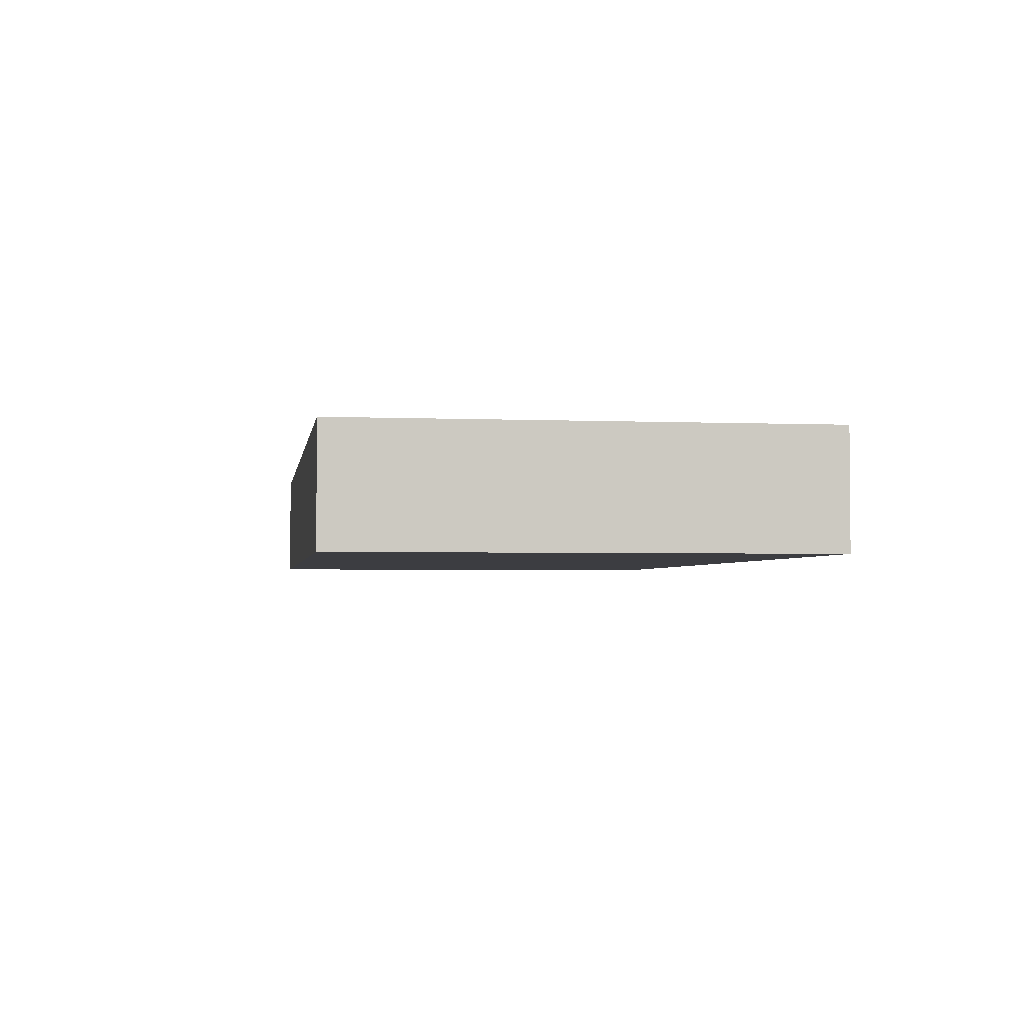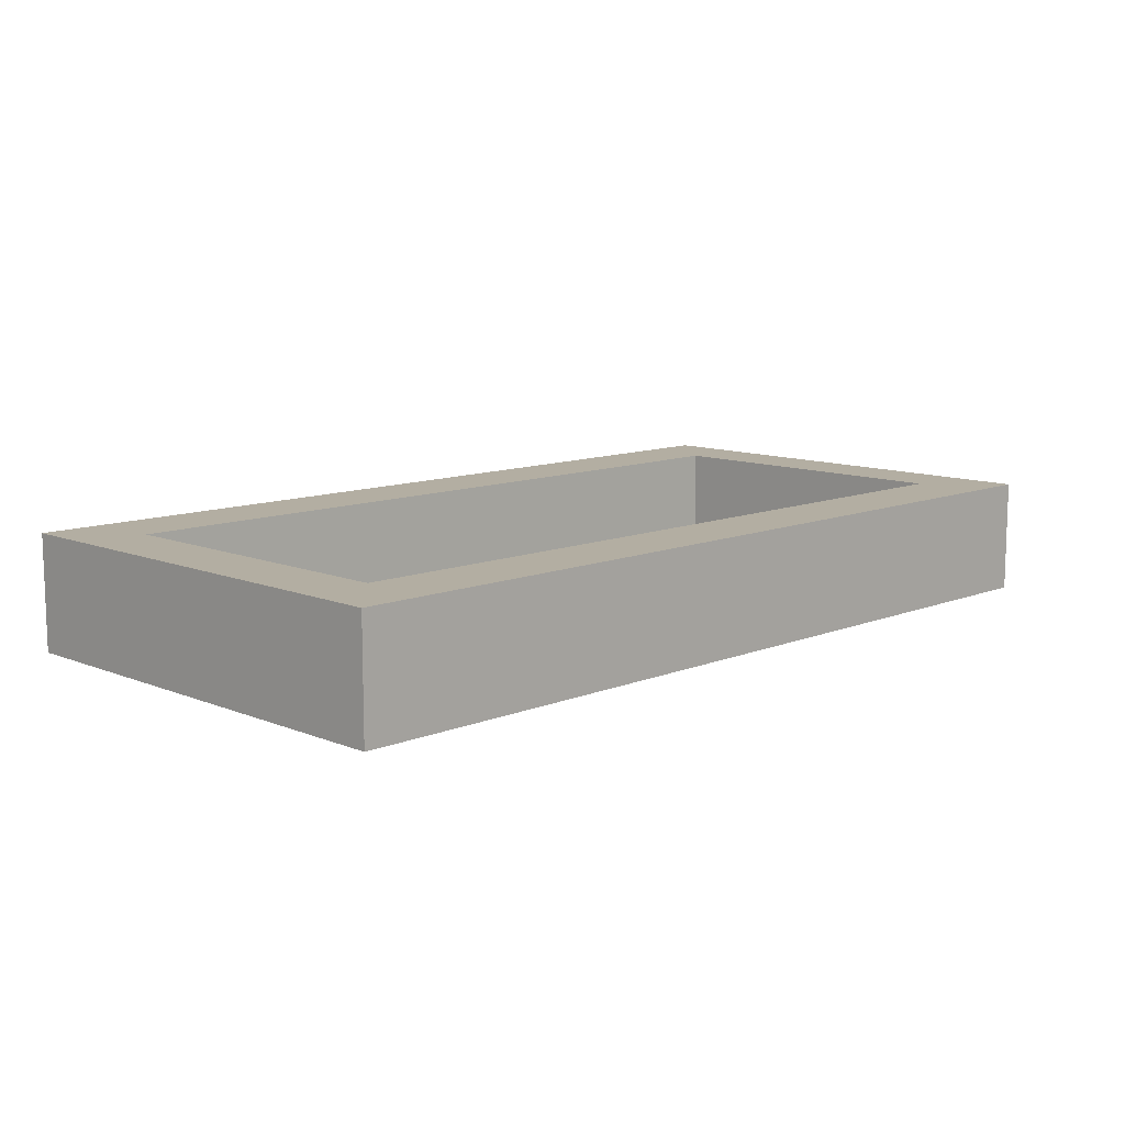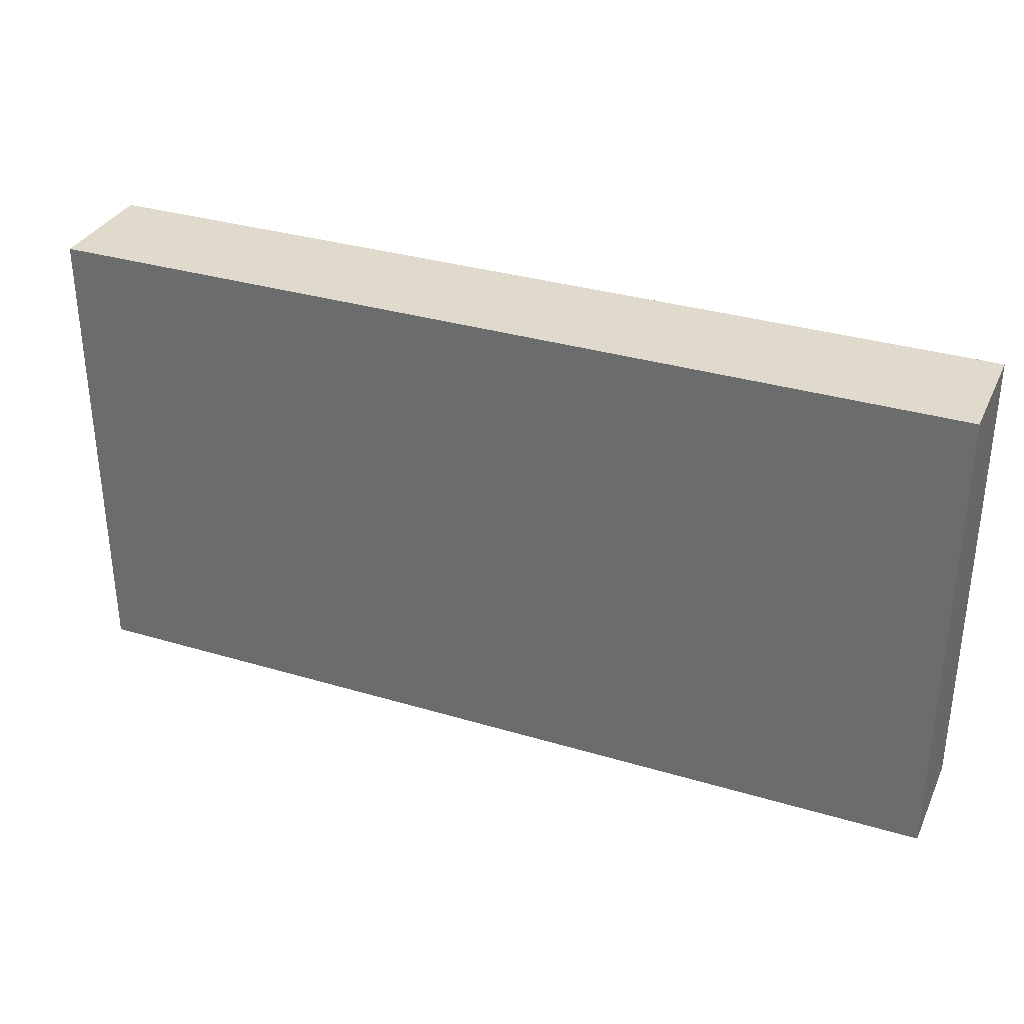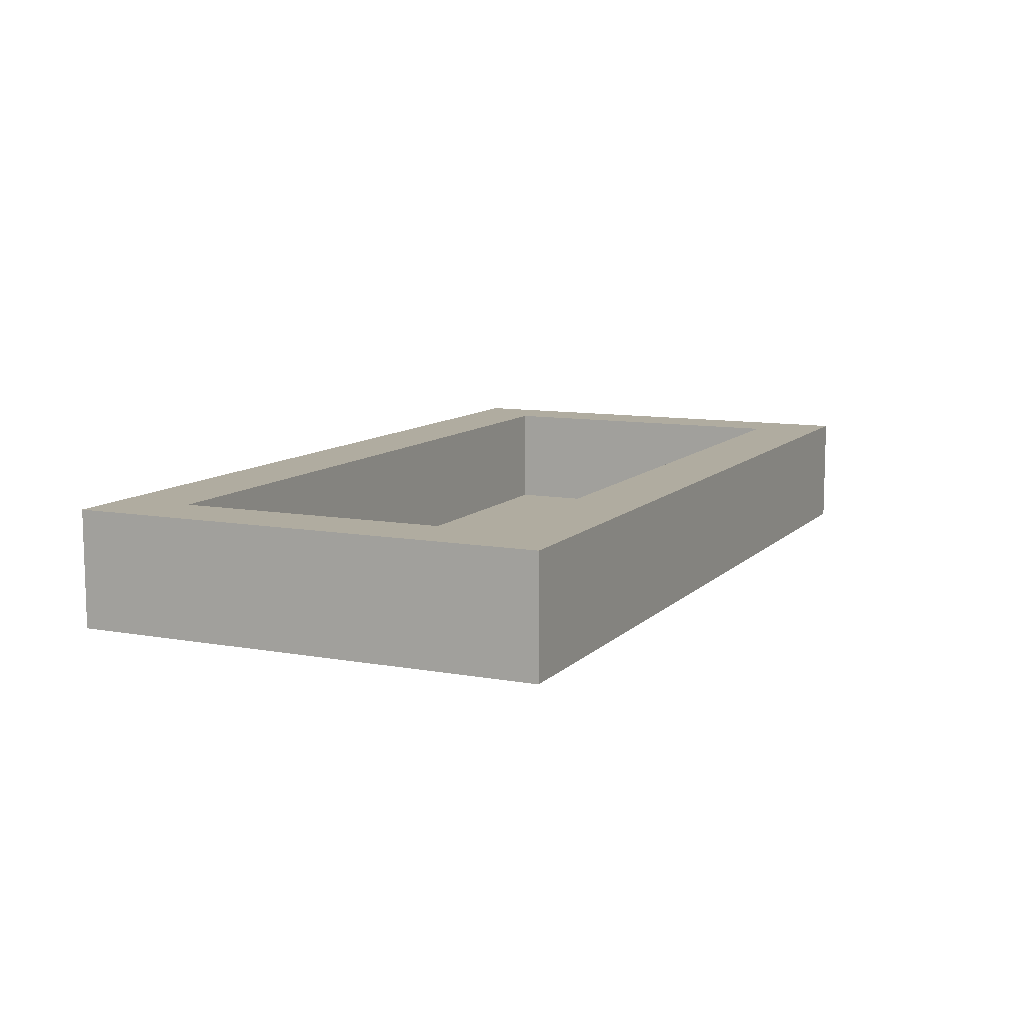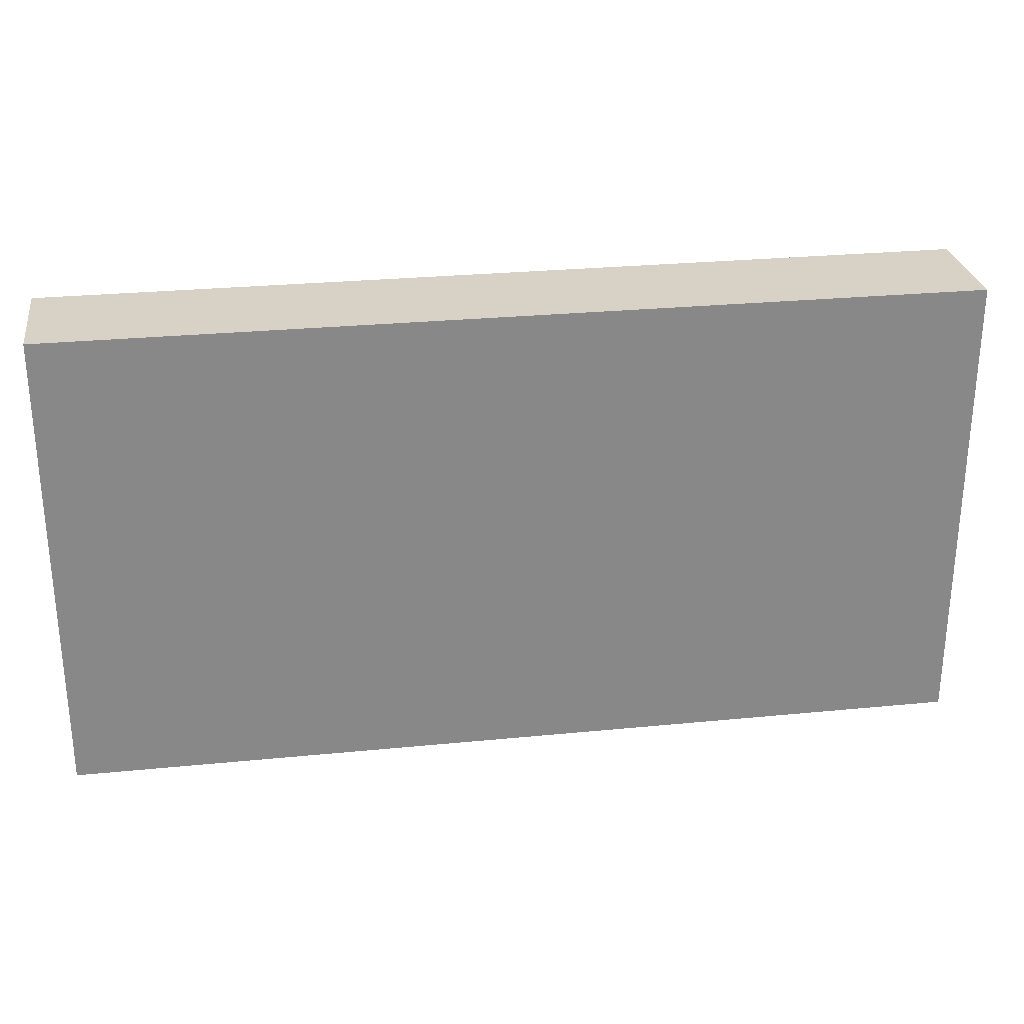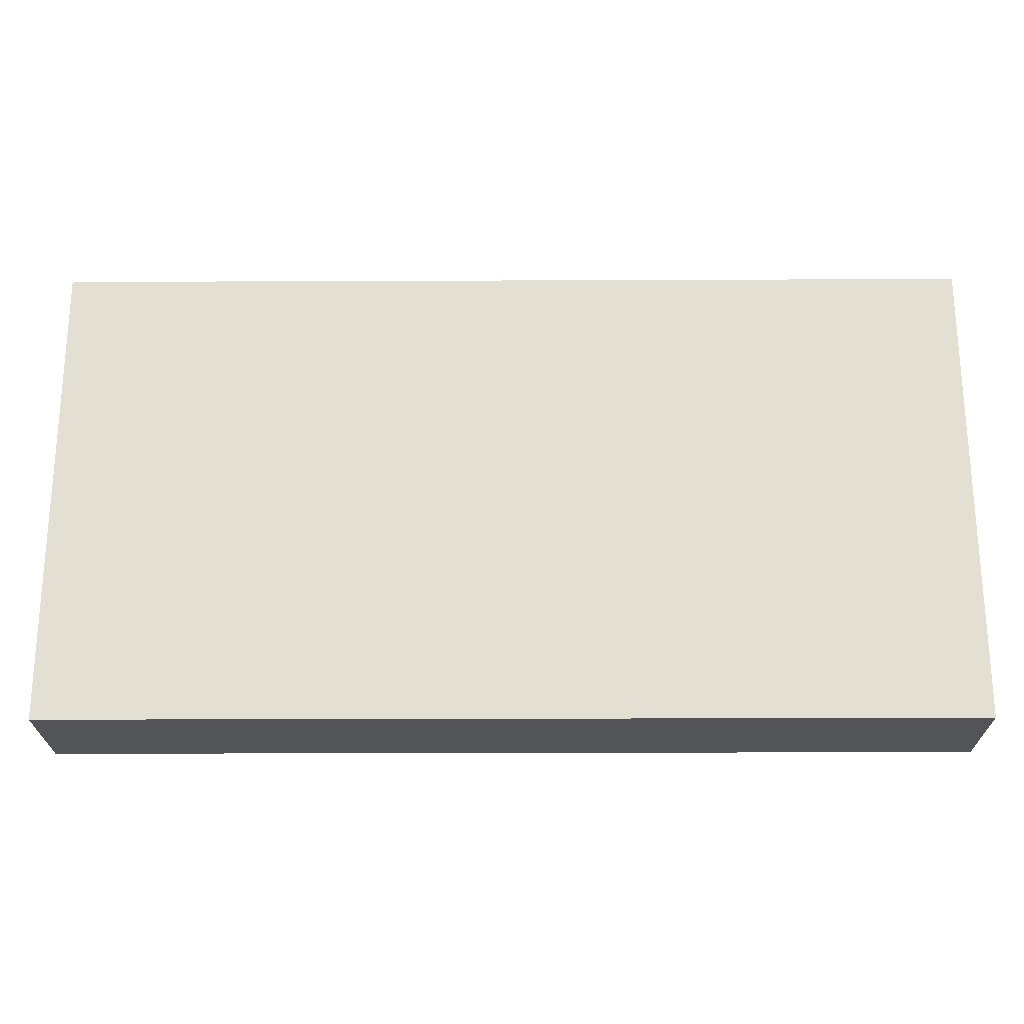
<metadata>
{"format":"obj","ext":"obj","renderer":"f3d","projection":"perspective","resolution":1024,"background":"white","views":[{"elev":-2.8,"azim":81.5,"up":"+Z"},{"elev":10.8,"azim":-45.0,"up":"+Z"},{"elev":33.0,"azim":-157.6,"up":"+Y"},{"elev":10.0,"azim":-65.1,"up":"+Z"},{"elev":27.6,"azim":171.4,"up":"+Y"},{"elev":-23.1,"azim":-179.6,"up":"+Y"}]}
</metadata>
<code>
v -86.88 0 21.98
v 86.88 0 21.98
v -86.88 90.14 21.98
v 86.88 90.14 21.98
v -86.88 90.14 5e-06
v 86.88 90.14 5e-06
v -86.88 0 0
v 86.88 0 0
v -74.46 13.75 21.98
v 74.46 13.75 21.98
v 74.46 75.85 21.98
v -74.46 75.85 21.98
v -74.46 13.74 1.367
v 74.46 13.74 1.367
v 74.46 75.83 1.367
v -74.46 75.83 1.367
f 3 4 6 5
f 5 6 8 7
f 7 8 2 1
f 2 8 6 4
f 7 1 3 5
f 1 2 10 9
f 2 4 11 10
f 4 3 12 11
f 3 1 9 12
f 9 10 14 13
f 10 11 15 14
f 11 12 16 15
f 12 9 13 16

</code>
